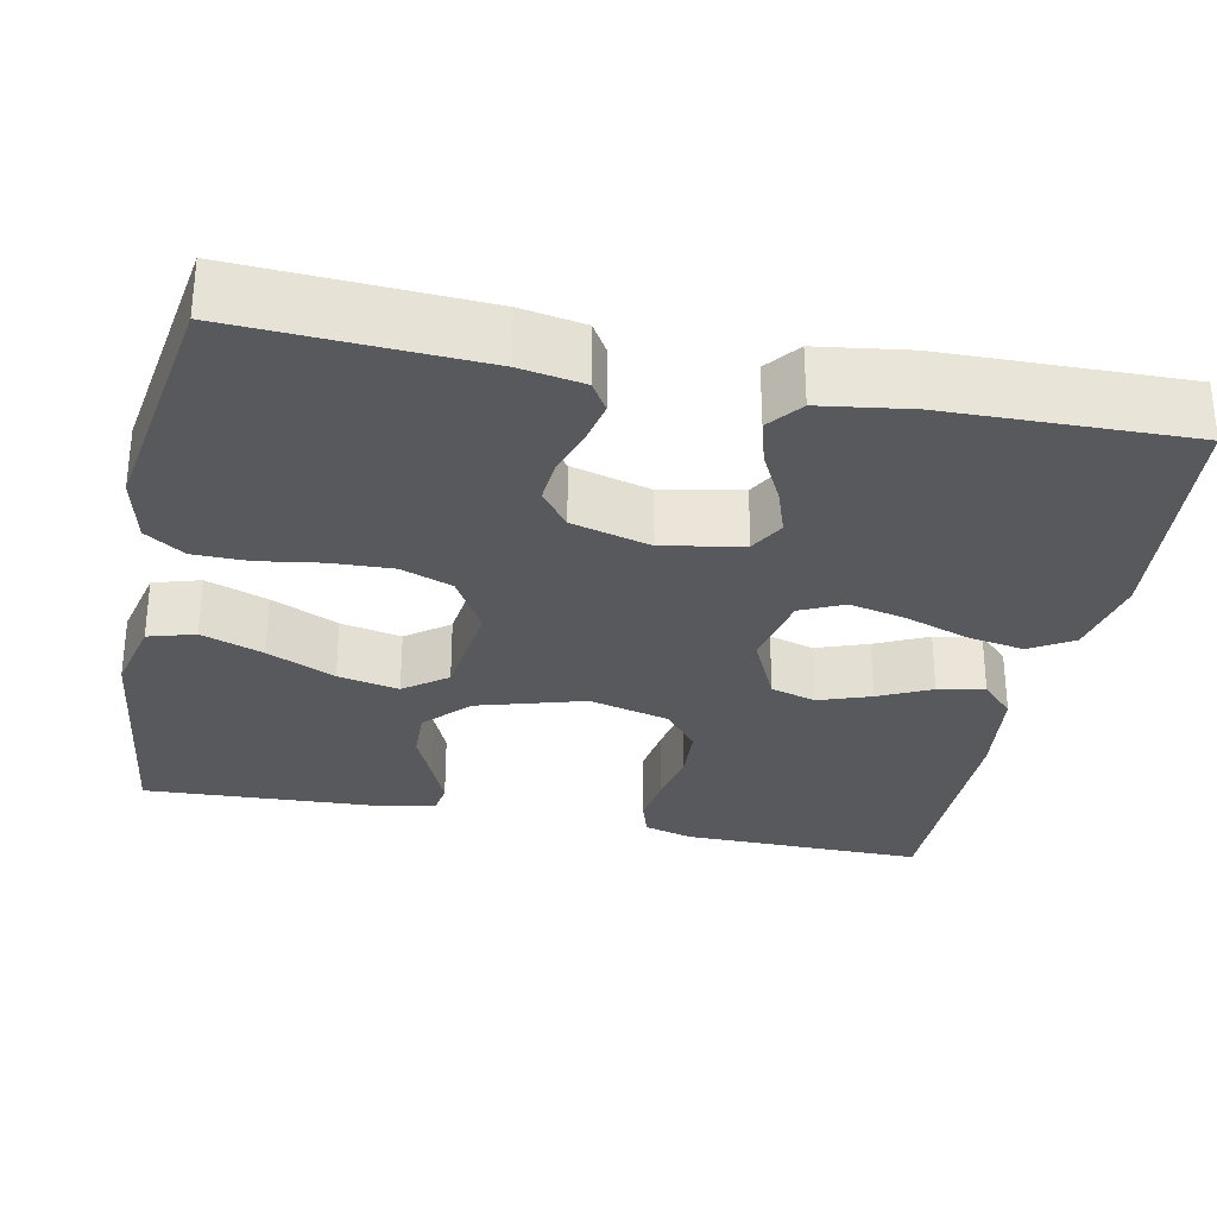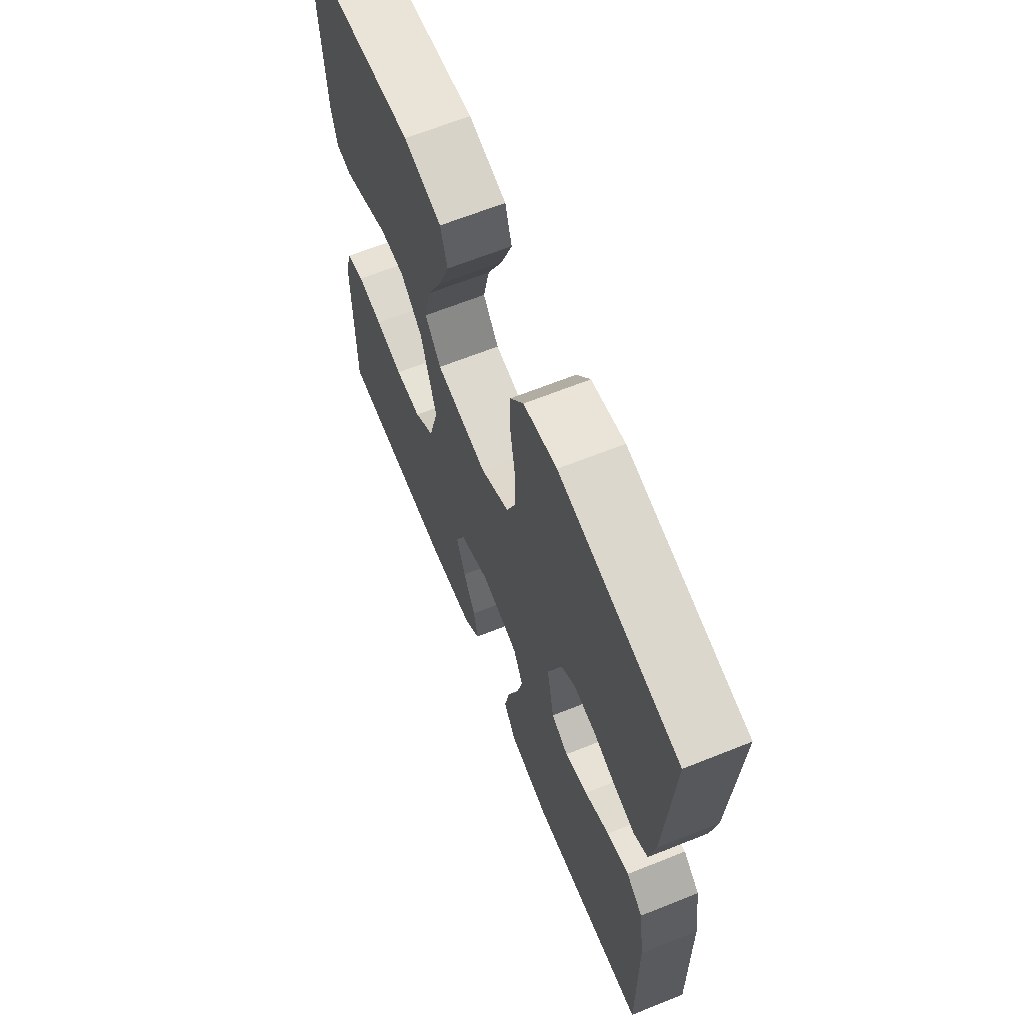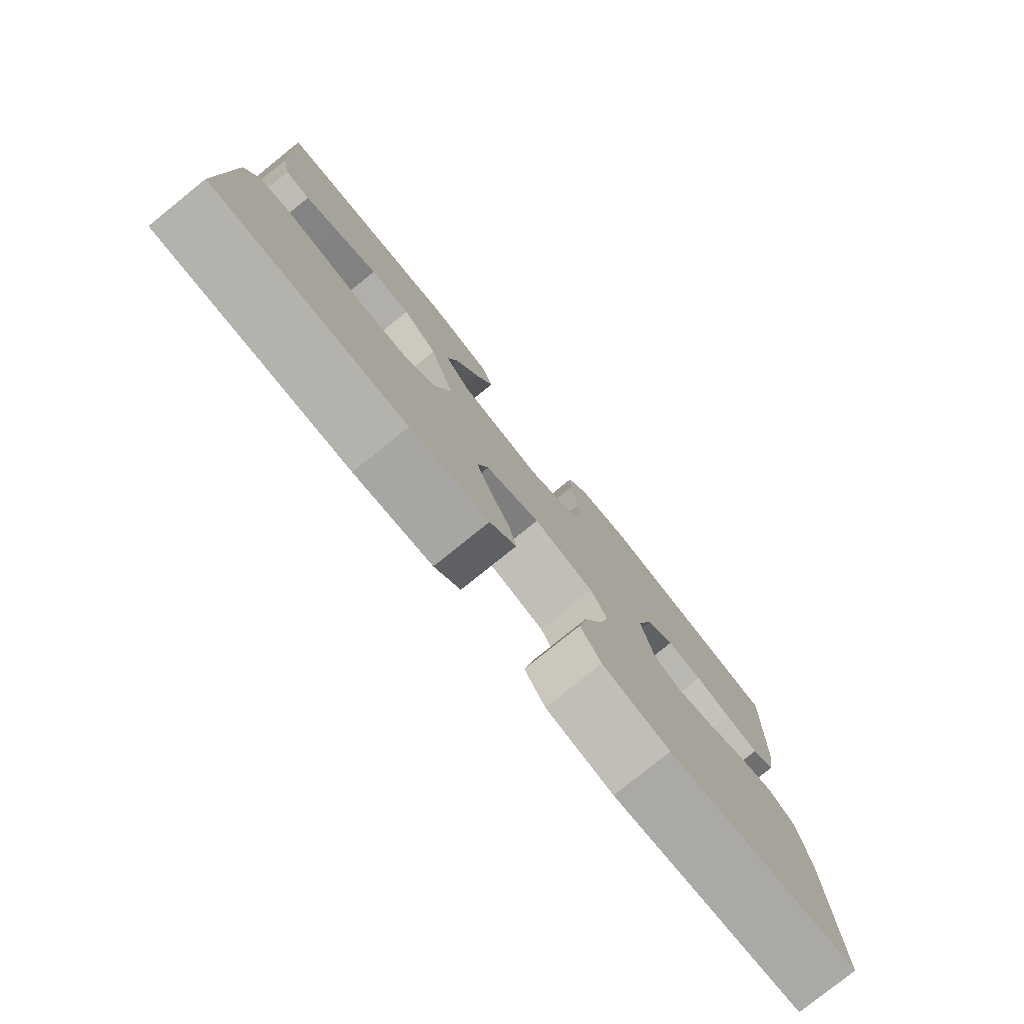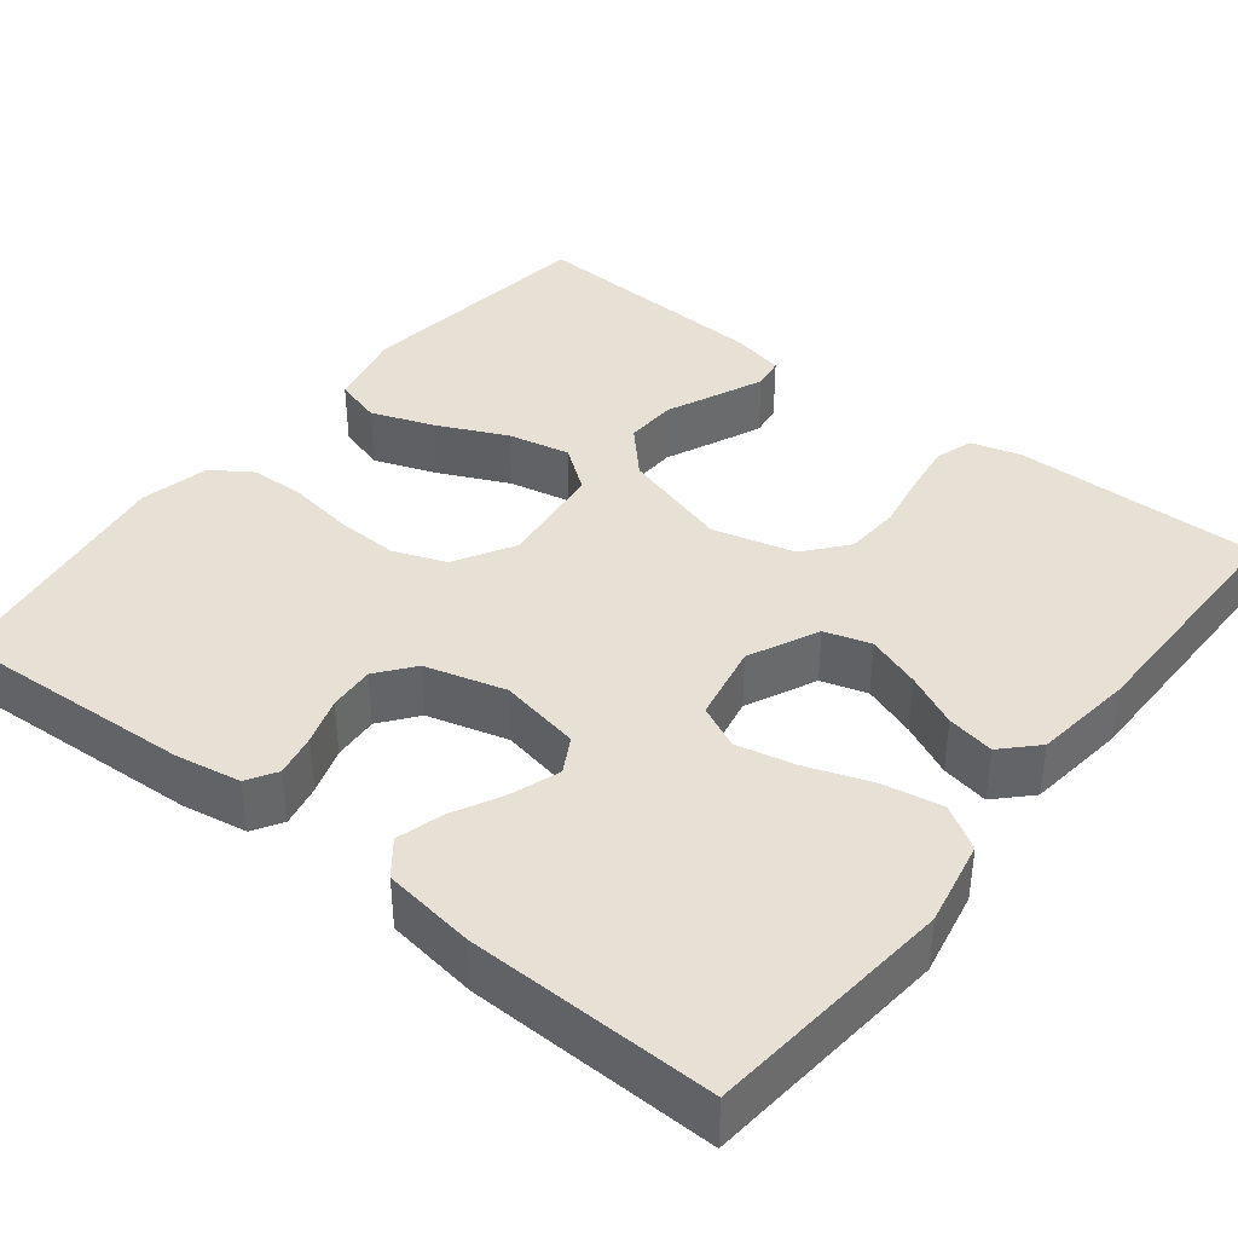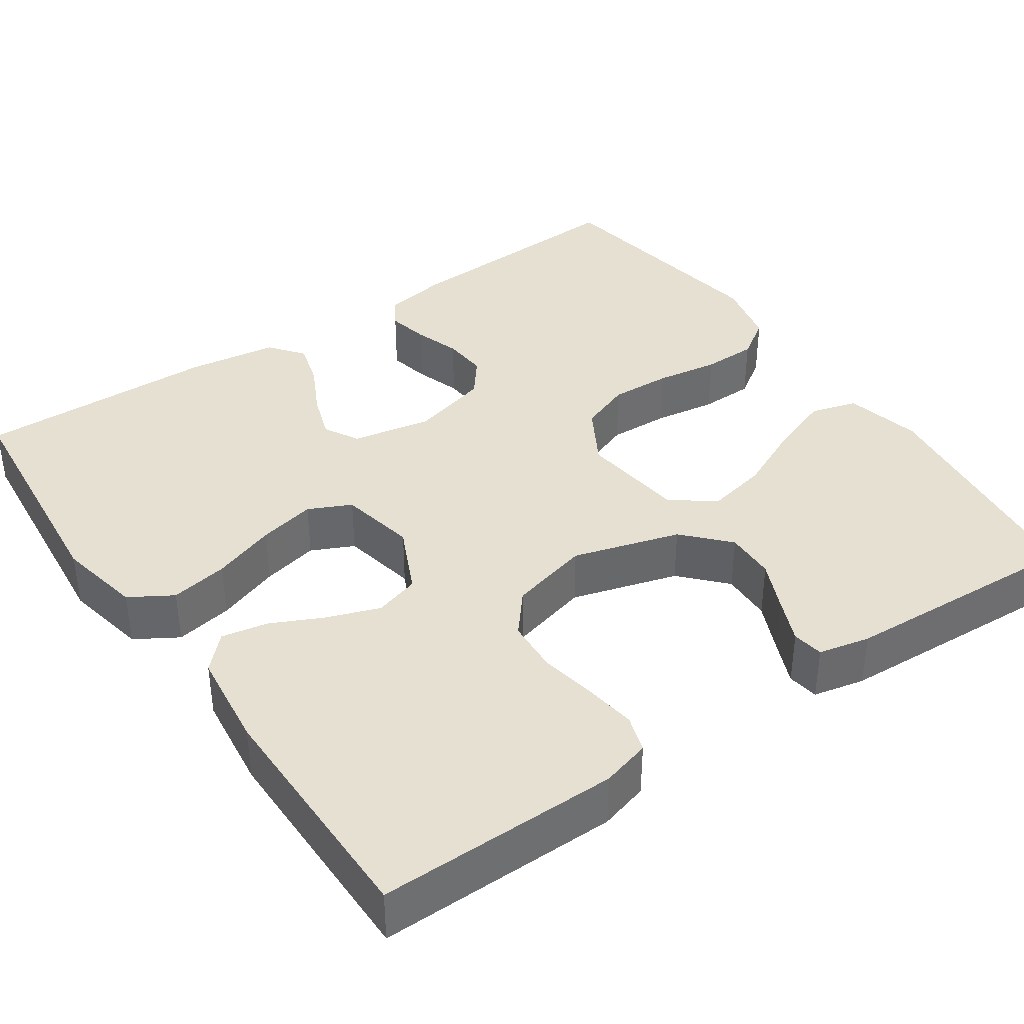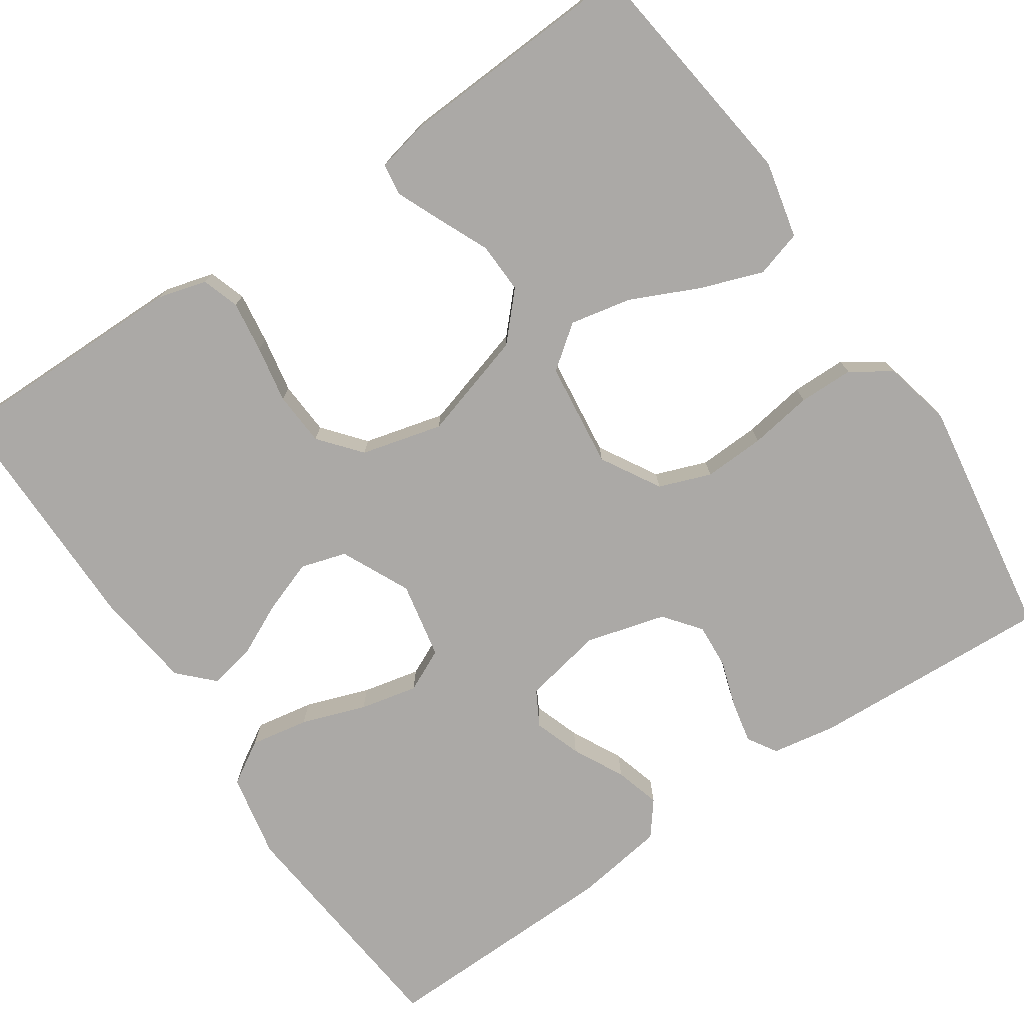
<metadata>
{"format":"obj","ext":"obj","renderer":"f3d","projection":"perspective","resolution":1024,"background":"white","views":[{"elev":-30.1,"azim":78.5,"up":"+Y"},{"elev":65.7,"azim":68.1,"up":"+Z"},{"elev":-79.4,"azim":-51.2,"up":"+Z"},{"elev":39.3,"azim":128.3,"up":"+Y"},{"elev":38.4,"azim":-124.5,"up":"+Y"},{"elev":-75.6,"azim":-55.7,"up":"+Y"}]}
</metadata>
<code>
v -0.5 0.07 0.5
v -0.2 0.07 0.537
v -0.105 0.07 0.515
v -0.088 0.07 0.457
v -0.116 0.07 0.38
v -0.155 0.07 0.296
v -0.171 0.07 0.22
v -0.131 0.07 0.167
v 0 0.07 0.151
v 0.073 0.07 0.193
v 0.097 0.07 0.257
v 0.094 0.07 0.333
v 0.082 0.07 0.411
v 0.083 0.07 0.479
v 0.116 0.07 0.528
v 0.2 0.07 0.547
v 0.5 0.07 0.5
v 0.484 0.07 0.2
v 0.47 0.07 0.121
v 0.434 0.07 0.099
v 0.382 0.07 0.11
v 0.325 0.07 0.129
v 0.269 0.07 0.133
v 0.224 0.07 0.098
v 0.197 0.07 0
v 0.216 0.07 -0.099
v 0.259 0.07 -0.123
v 0.317 0.07 -0.103
v 0.38 0.07 -0.071
v 0.436 0.07 -0.055
v 0.478 0.07 -0.088
v 0.494 0.07 -0.2
v 0.5 0.07 -0.5
v 0.2 0.07 -0.529
v 0.095 0.07 -0.508
v 0.063 0.07 -0.455
v 0.076 0.07 -0.383
v 0.104 0.07 -0.304
v 0.12 0.07 -0.233
v 0.095 0.07 -0.18
v 0 0.07 -0.161
v -0.085 0.07 -0.201
v -0.102 0.07 -0.257
v -0.079 0.07 -0.322
v -0.048 0.07 -0.387
v -0.037 0.07 -0.445
v -0.078 0.07 -0.485
v -0.2 0.07 -0.5
v -0.5 0.07 -0.5
v -0.497 0.07 -0.2
v -0.48 0.07 -0.139
v -0.434 0.07 -0.124
v -0.37 0.07 -0.133
v -0.3 0.07 -0.146
v -0.233 0.07 -0.142
v -0.182 0.07 -0.1
v -0.156 0.07 0
v -0.195 0.07 0.133
v -0.25 0.07 0.184
v -0.313 0.07 0.182
v -0.376 0.07 0.154
v -0.432 0.07 0.13
v -0.471 0.07 0.136
v -0.485 0.07 0.2
v -0.5 0 0.5
v -0.2 0 0.537
v -0.105 0 0.515
v -0.088 0 0.457
v -0.116 0 0.38
v -0.155 0 0.296
v -0.171 0 0.22
v -0.131 0 0.167
v 0 0 0.151
v 0.073 0 0.193
v 0.097 0 0.257
v 0.094 0 0.333
v 0.082 0 0.411
v 0.083 0 0.479
v 0.116 0 0.528
v 0.2 0 0.547
v 0.5 0 0.5
v 0.484 0 0.2
v 0.47 0 0.121
v 0.434 0 0.099
v 0.382 0 0.11
v 0.325 0 0.129
v 0.269 0 0.133
v 0.224 0 0.098
v 0.197 0 0
v 0.216 0 -0.099
v 0.259 0 -0.123
v 0.317 0 -0.103
v 0.38 0 -0.071
v 0.436 0 -0.055
v 0.478 0 -0.088
v 0.494 0 -0.2
v 0.5 0 -0.5
v 0.2 0 -0.529
v 0.095 0 -0.508
v 0.063 0 -0.455
v 0.076 0 -0.383
v 0.104 0 -0.304
v 0.12 0 -0.233
v 0.095 0 -0.18
v 0 0 -0.161
v -0.085 0 -0.201
v -0.102 0 -0.257
v -0.079 0 -0.322
v -0.048 0 -0.387
v -0.037 0 -0.445
v -0.078 0 -0.485
v -0.2 0 -0.5
v -0.5 0 -0.5
v -0.497 0 -0.2
v -0.48 0 -0.139
v -0.434 0 -0.124
v -0.37 0 -0.133
v -0.3 0 -0.146
v -0.233 0 -0.142
v -0.182 0 -0.1
v -0.156 0 0
v -0.195 0 0.133
v -0.25 0 0.184
v -0.313 0 0.182
v -0.376 0 0.154
v -0.432 0 0.13
v -0.471 0 0.136
v -0.485 0 0.2
f 60 61 62 63
f 60 63 64 1
f 51 52 53 54
f 49 50 51 54
f 49 54 55
f 48 49 55 56
f 44 45 46 47
f 43 44 47 48
f 42 43 48 56
f 35 36 37 38
f 35 38 39
f 34 35 39
f 33 34 39
f 32 33 39 40
f 28 29 30 31
f 27 28 31 32
f 19 20 21 22
f 19 22 23
f 18 19 23
f 17 18 23
f 16 17 23 24
f 12 13 14 15
f 11 12 15 16
f 3 4 5 6
f 1 2 3 6
f 59 60 1 6
f 58 59 6 7
f 57 58 7 8
f 41 42 56 57
f 41 57 8 9
f 27 32 40 41
f 26 27 41
f 25 26 41 9
f 11 16 24 25
f 10 11 25
f 9 10 25
f 127 126 125 124
f 65 128 127 124
f 118 117 116 115
f 118 115 114 113
f 119 118 113
f 120 119 113 112
f 111 110 109 108
f 112 111 108 107
f 120 112 107 106
f 102 101 100 99
f 103 102 99
f 103 99 98
f 103 98 97
f 104 103 97 96
f 95 94 93 92
f 96 95 92 91
f 86 85 84 83
f 87 86 83
f 87 83 82
f 87 82 81
f 88 87 81 80
f 79 78 77 76
f 80 79 76 75
f 70 69 68 67
f 70 67 66 65
f 70 65 124 123
f 71 70 123 122
f 72 71 122 121
f 121 120 106 105
f 73 72 121 105
f 105 104 96 91
f 105 91 90
f 73 105 90 89
f 89 88 80 75
f 89 75 74
f 89 74 73
f 1 65 66 2
f 2 66 67 3
f 3 67 68 4
f 4 68 69 5
f 5 69 70 6
f 6 70 71 7
f 7 71 72 8
f 8 72 73 9
f 9 73 74 10
f 10 74 75 11
f 11 75 76 12
f 12 76 77 13
f 13 77 78 14
f 14 78 79 15
f 15 79 80 16
f 16 80 81 17
f 17 81 82 18
f 18 82 83 19
f 19 83 84 20
f 20 84 85 21
f 21 85 86 22
f 22 86 87 23
f 23 87 88 24
f 24 88 89 25
f 25 89 90 26
f 26 90 91 27
f 27 91 92 28
f 28 92 93 29
f 29 93 94 30
f 30 94 95 31
f 31 95 96 32
f 32 96 97 33
f 33 97 98 34
f 34 98 99 35
f 35 99 100 36
f 36 100 101 37
f 37 101 102 38
f 38 102 103 39
f 39 103 104 40
f 40 104 105 41
f 41 105 106 42
f 42 106 107 43
f 43 107 108 44
f 44 108 109 45
f 45 109 110 46
f 46 110 111 47
f 47 111 112 48
f 48 112 113 49
f 49 113 114 50
f 50 114 115 51
f 51 115 116 52
f 52 116 117 53
f 53 117 118 54
f 54 118 119 55
f 55 119 120 56
f 56 120 121 57
f 57 121 122 58
f 58 122 123 59
f 59 123 124 60
f 60 124 125 61
f 61 125 126 62
f 62 126 127 63
f 63 127 128 64
f 64 128 65 1

</code>
